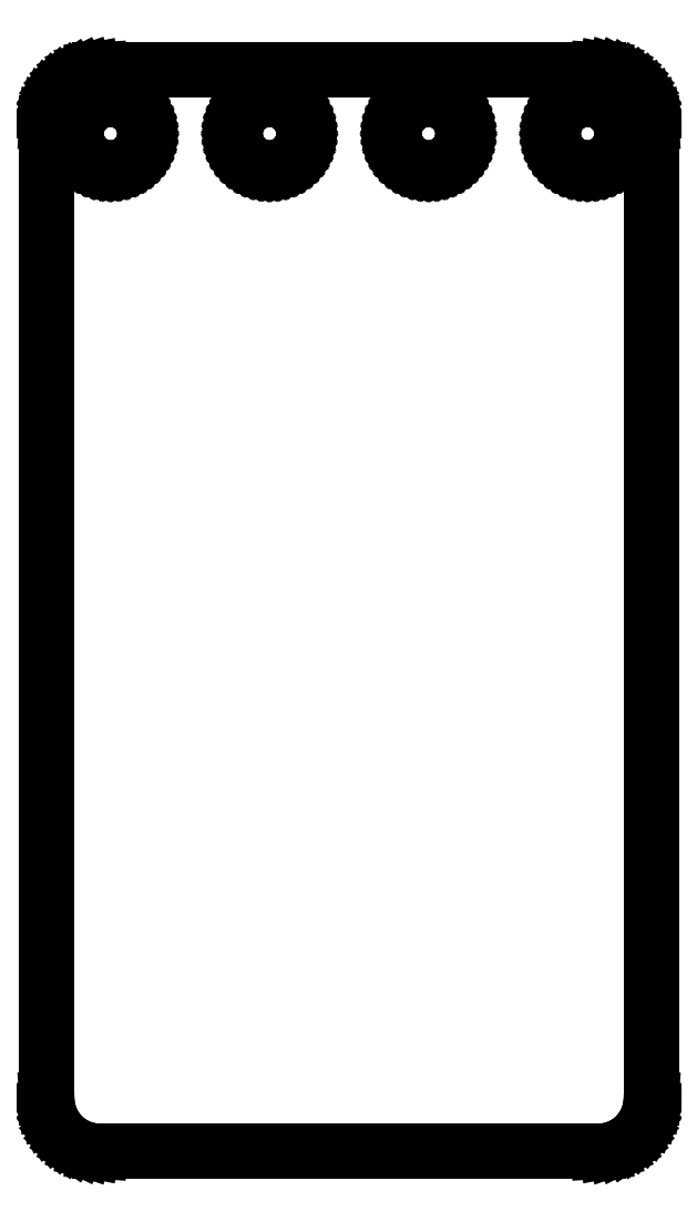
<metadata>
{"format":"dxf","ext":"dxf","renderer":"ezdxf+matplotlib","layout":"modelspace","background":"white","min_lineweight":24,"dpi":150}
</metadata>
<code>
0
SECTION
2
ENTITIES
0
LINE
8
0
10
24.16
20
-50.96
11
24.8
21
-50.83
0
LINE
8
0
10
24.8
20
-50.83
11
25.42
21
-50.62
0
LINE
8
0
10
25.42
20
-50.62
11
26
21
-50.34
0
LINE
8
0
10
26
20
-50.34
11
26.55
21
-49.97
0
LINE
8
0
10
26.55
20
-49.97
11
27.04
21
-49.54
0
LINE
8
0
10
27.04
20
-49.54
11
27.47
21
-49.05
0
LINE
8
0
10
27.47
20
-49.05
11
27.84
21
-48.51
0
LINE
8
0
10
27.84
20
-48.51
11
28.12
21
-47.92
0
LINE
8
0
10
28.12
20
-47.92
11
28.33
21
-47.3
0
LINE
8
0
10
28.33
20
-47.3
11
28.46
21
-46.66
0
LINE
8
0
10
28.46
20
-46.66
11
28.5
21
-46.01
0
LINE
8
0
10
28.5
20
-46.01
11
28.5
21
46.01
0
LINE
8
0
10
28.5
20
46.01
11
28.46
21
46.66
0
LINE
8
0
10
28.46
20
46.66
11
28.33
21
47.3
0
LINE
8
0
10
28.33
20
47.3
11
28.12
21
47.92
0
LINE
8
0
10
28.12
20
47.92
11
27.84
21
48.51
0
LINE
8
0
10
27.84
20
48.51
11
27.47
21
49.05
0
LINE
8
0
10
27.47
20
49.05
11
27.04
21
49.54
0
LINE
8
0
10
27.04
20
49.54
11
26.55
21
49.97
0
LINE
8
0
10
26.55
20
49.97
11
26
21
50.34
0
LINE
8
0
10
26
20
50.34
11
25.42
21
50.62
0
LINE
8
0
10
25.42
20
50.62
11
24.8
21
50.83
0
LINE
8
0
10
24.8
20
50.83
11
24.16
21
50.96
0
LINE
8
0
10
24.16
20
50.96
11
23.5
21
51.01
0
LINE
8
0
10
23.5
20
51.01
11
-23.5
21
51.01
0
LINE
8
0
10
-23.5
20
51.01
11
-24.16
21
50.96
0
LINE
8
0
10
-24.16
20
50.96
11
-24.8
21
50.83
0
LINE
8
0
10
-24.8
20
50.83
11
-25.42
21
50.62
0
LINE
8
0
10
-25.42
20
50.62
11
-26
21
50.34
0
LINE
8
0
10
-26
20
50.34
11
-26.55
21
49.97
0
LINE
8
0
10
-26.55
20
49.97
11
-27.04
21
49.54
0
LINE
8
0
10
-27.04
20
49.54
11
-27.47
21
49.05
0
LINE
8
0
10
-27.47
20
49.05
11
-27.84
21
48.51
0
LINE
8
0
10
-27.84
20
48.51
11
-28.12
21
47.92
0
LINE
8
0
10
-28.12
20
47.92
11
-28.33
21
47.3
0
LINE
8
0
10
-28.33
20
47.3
11
-28.46
21
46.66
0
LINE
8
0
10
-28.46
20
46.66
11
-28.5
21
46.01
0
LINE
8
0
10
-28.5
20
46.01
11
-28.5
21
-46.01
0
LINE
8
0
10
-28.5
20
-46.01
11
-28.46
21
-46.66
0
LINE
8
0
10
-28.46
20
-46.66
11
-28.33
21
-47.3
0
LINE
8
0
10
-28.33
20
-47.3
11
-28.12
21
-47.92
0
LINE
8
0
10
-28.12
20
-47.92
11
-27.84
21
-48.51
0
LINE
8
0
10
-27.84
20
-48.51
11
-27.47
21
-49.05
0
LINE
8
0
10
-27.47
20
-49.05
11
-27.04
21
-49.54
0
LINE
8
0
10
-27.04
20
-49.54
11
-26.55
21
-49.97
0
LINE
8
0
10
-26.55
20
-49.97
11
-26
21
-50.34
0
LINE
8
0
10
-26
20
-50.34
11
-25.42
21
-50.62
0
LINE
8
0
10
-25.42
20
-50.62
11
-24.8
21
-50.83
0
LINE
8
0
10
-24.8
20
-50.83
11
-24.16
21
-50.96
0
LINE
8
0
10
-24.16
20
-50.96
11
-23.5
21
-51.01
0
LINE
8
0
10
-23.5
20
-51.01
11
23.5
21
-51.01
0
LINE
8
0
10
23.5
20
-51.01
11
24.16
21
-50.96
0
LINE
8
0
10
-22.92
20
41.78
11
-23.34
21
41.86
0
LINE
8
0
10
-23.34
20
41.86
11
-23.74
21
42
0
LINE
8
0
10
-23.74
20
42
11
-24.12
21
42.19
0
LINE
8
0
10
-24.12
20
42.19
11
-24.48
21
42.42
0
LINE
8
0
10
-24.48
20
42.42
11
-24.8
21
42.7
0
LINE
8
0
10
-24.8
20
42.7
11
-25.08
21
43.02
0
LINE
8
0
10
-25.08
20
43.02
11
-25.31
21
43.38
0
LINE
8
0
10
-25.31
20
43.38
11
-25.5
21
43.76
0
LINE
8
0
10
-25.5
20
43.76
11
-25.64
21
44.16
0
LINE
8
0
10
-25.64
20
44.16
11
-25.72
21
44.58
0
LINE
8
0
10
-25.72
20
44.58
11
-25.75
21
45
0
LINE
8
0
10
-25.75
20
45
11
-25.72
21
45.42
0
LINE
8
0
10
-25.72
20
45.42
11
-25.64
21
45.84
0
LINE
8
0
10
-25.64
20
45.84
11
-25.5
21
46.24
0
LINE
8
0
10
-25.5
20
46.24
11
-25.31
21
46.62
0
LINE
8
0
10
-25.31
20
46.62
11
-25.08
21
46.98
0
LINE
8
0
10
-25.08
20
46.98
11
-24.8
21
47.3
0
LINE
8
0
10
-24.8
20
47.3
11
-24.48
21
47.58
0
LINE
8
0
10
-24.48
20
47.58
11
-24.12
21
47.81
0
LINE
8
0
10
-24.12
20
47.81
11
-23.74
21
48
0
LINE
8
0
10
-23.74
20
48
11
-23.34
21
48.14
0
LINE
8
0
10
-23.34
20
48.14
11
-22.92
21
48.22
0
LINE
8
0
10
-22.92
20
48.22
11
-22.5
21
48.25
0
LINE
8
0
10
-22.5
20
48.25
11
-22.08
21
48.22
0
LINE
8
0
10
-22.08
20
48.22
11
-21.66
21
48.14
0
LINE
8
0
10
-21.66
20
48.14
11
-21.26
21
48
0
LINE
8
0
10
-21.26
20
48
11
-20.88
21
47.81
0
LINE
8
0
10
-20.88
20
47.81
11
-20.52
21
47.58
0
LINE
8
0
10
-20.52
20
47.58
11
-20.2
21
47.3
0
LINE
8
0
10
-20.2
20
47.3
11
-19.92
21
46.98
0
LINE
8
0
10
-19.92
20
46.98
11
-19.69
21
46.62
0
LINE
8
0
10
-19.69
20
46.62
11
-19.5
21
46.24
0
LINE
8
0
10
-19.5
20
46.24
11
-19.36
21
45.84
0
LINE
8
0
10
-19.36
20
45.84
11
-19.28
21
45.42
0
LINE
8
0
10
-19.28
20
45.42
11
-19.25
21
45
0
LINE
8
0
10
-19.25
20
45
11
-19.28
21
44.58
0
LINE
8
0
10
-19.28
20
44.58
11
-19.36
21
44.16
0
LINE
8
0
10
-19.36
20
44.16
11
-19.5
21
43.76
0
LINE
8
0
10
-19.5
20
43.76
11
-19.69
21
43.38
0
LINE
8
0
10
-19.69
20
43.38
11
-19.92
21
43.02
0
LINE
8
0
10
-19.92
20
43.02
11
-20.2
21
42.7
0
LINE
8
0
10
-20.2
20
42.7
11
-20.52
21
42.42
0
LINE
8
0
10
-20.52
20
42.42
11
-20.88
21
42.19
0
LINE
8
0
10
-20.88
20
42.19
11
-21.26
21
42
0
LINE
8
0
10
-21.26
20
42
11
-21.66
21
41.86
0
LINE
8
0
10
-21.66
20
41.86
11
-22.08
21
41.78
0
LINE
8
0
10
-22.08
20
41.78
11
-22.5
21
41.75
0
LINE
8
0
10
-22.5
20
41.75
11
-22.92
21
41.78
0
LINE
8
0
10
-7.924
20
41.78
11
-8.341
21
41.86
0
LINE
8
0
10
-8.341
20
41.86
11
-8.744
21
42
0
LINE
8
0
10
-8.744
20
42
11
-9.125
21
42.19
0
LINE
8
0
10
-9.125
20
42.19
11
-9.478
21
42.42
0
LINE
8
0
10
-9.478
20
42.42
11
-9.798
21
42.7
0
LINE
8
0
10
-9.798
20
42.7
11
-10.08
21
43.02
0
LINE
8
0
10
-10.08
20
43.02
11
-10.31
21
43.38
0
LINE
8
0
10
-10.31
20
43.38
11
-10.5
21
43.76
0
LINE
8
0
10
-10.5
20
43.76
11
-10.64
21
44.16
0
LINE
8
0
10
-10.64
20
44.16
11
-10.72
21
44.58
0
LINE
8
0
10
-10.72
20
44.58
11
-10.75
21
45
0
LINE
8
0
10
-10.75
20
45
11
-10.72
21
45.42
0
LINE
8
0
10
-10.72
20
45.42
11
-10.64
21
45.84
0
LINE
8
0
10
-10.64
20
45.84
11
-10.5
21
46.24
0
LINE
8
0
10
-10.5
20
46.24
11
-10.31
21
46.62
0
LINE
8
0
10
-10.31
20
46.62
11
-10.08
21
46.98
0
LINE
8
0
10
-10.08
20
46.98
11
-9.798
21
47.3
0
LINE
8
0
10
-9.798
20
47.3
11
-9.478
21
47.58
0
LINE
8
0
10
-9.478
20
47.58
11
-9.125
21
47.81
0
LINE
8
0
10
-9.125
20
47.81
11
-8.744
21
48
0
LINE
8
0
10
-8.744
20
48
11
-8.341
21
48.14
0
LINE
8
0
10
-8.341
20
48.14
11
-7.924
21
48.22
0
LINE
8
0
10
-7.924
20
48.22
11
-7.5
21
48.25
0
LINE
8
0
10
-7.5
20
48.25
11
-7.076
21
48.22
0
LINE
8
0
10
-7.076
20
48.22
11
-6.659
21
48.14
0
LINE
8
0
10
-6.659
20
48.14
11
-6.256
21
48
0
LINE
8
0
10
-6.256
20
48
11
-5.875
21
47.81
0
LINE
8
0
10
-5.875
20
47.81
11
-5.522
21
47.58
0
LINE
8
0
10
-5.522
20
47.58
11
-5.202
21
47.3
0
LINE
8
0
10
-5.202
20
47.3
11
-4.922
21
46.98
0
LINE
8
0
10
-4.922
20
46.98
11
-4.685
21
46.62
0
LINE
8
0
10
-4.685
20
46.62
11
-4.497
21
46.24
0
LINE
8
0
10
-4.497
20
46.24
11
-4.361
21
45.84
0
LINE
8
0
10
-4.361
20
45.84
11
-4.278
21
45.42
0
LINE
8
0
10
-4.278
20
45.42
11
-4.25
21
45
0
LINE
8
0
10
-4.25
20
45
11
-4.278
21
44.58
0
LINE
8
0
10
-4.278
20
44.58
11
-4.361
21
44.16
0
LINE
8
0
10
-4.361
20
44.16
11
-4.497
21
43.76
0
LINE
8
0
10
-4.497
20
43.76
11
-4.685
21
43.38
0
LINE
8
0
10
-4.685
20
43.38
11
-4.922
21
43.02
0
LINE
8
0
10
-4.922
20
43.02
11
-5.202
21
42.7
0
LINE
8
0
10
-5.202
20
42.7
11
-5.522
21
42.42
0
LINE
8
0
10
-5.522
20
42.42
11
-5.875
21
42.19
0
LINE
8
0
10
-5.875
20
42.19
11
-6.256
21
42
0
LINE
8
0
10
-6.256
20
42
11
-6.659
21
41.86
0
LINE
8
0
10
-6.659
20
41.86
11
-7.076
21
41.78
0
LINE
8
0
10
-7.076
20
41.78
11
-7.5
21
41.75
0
LINE
8
0
10
-7.5
20
41.75
11
-7.924
21
41.78
0
LINE
8
0
10
7.076
20
41.78
11
6.659
21
41.86
0
LINE
8
0
10
6.659
20
41.86
11
6.256
21
42
0
LINE
8
0
10
6.256
20
42
11
5.875
21
42.19
0
LINE
8
0
10
5.875
20
42.19
11
5.522
21
42.42
0
LINE
8
0
10
5.522
20
42.42
11
5.202
21
42.7
0
LINE
8
0
10
5.202
20
42.7
11
4.922
21
43.02
0
LINE
8
0
10
4.922
20
43.02
11
4.685
21
43.38
0
LINE
8
0
10
4.685
20
43.38
11
4.497
21
43.76
0
LINE
8
0
10
4.497
20
43.76
11
4.361
21
44.16
0
LINE
8
0
10
4.361
20
44.16
11
4.278
21
44.58
0
LINE
8
0
10
4.278
20
44.58
11
4.25
21
45
0
LINE
8
0
10
4.25
20
45
11
4.278
21
45.42
0
LINE
8
0
10
4.278
20
45.42
11
4.361
21
45.84
0
LINE
8
0
10
4.361
20
45.84
11
4.497
21
46.24
0
LINE
8
0
10
4.497
20
46.24
11
4.685
21
46.62
0
LINE
8
0
10
4.685
20
46.62
11
4.922
21
46.98
0
LINE
8
0
10
4.922
20
46.98
11
5.202
21
47.3
0
LINE
8
0
10
5.202
20
47.3
11
5.522
21
47.58
0
LINE
8
0
10
5.522
20
47.58
11
5.875
21
47.81
0
LINE
8
0
10
5.875
20
47.81
11
6.256
21
48
0
LINE
8
0
10
6.256
20
48
11
6.659
21
48.14
0
LINE
8
0
10
6.659
20
48.14
11
7.076
21
48.22
0
LINE
8
0
10
7.076
20
48.22
11
7.5
21
48.25
0
LINE
8
0
10
7.5
20
48.25
11
7.924
21
48.22
0
LINE
8
0
10
7.924
20
48.22
11
8.341
21
48.14
0
LINE
8
0
10
8.341
20
48.14
11
8.744
21
48
0
LINE
8
0
10
8.744
20
48
11
9.125
21
47.81
0
LINE
8
0
10
9.125
20
47.81
11
9.478
21
47.58
0
LINE
8
0
10
9.478
20
47.58
11
9.798
21
47.3
0
LINE
8
0
10
9.798
20
47.3
11
10.08
21
46.98
0
LINE
8
0
10
10.08
20
46.98
11
10.31
21
46.62
0
LINE
8
0
10
10.31
20
46.62
11
10.5
21
46.24
0
LINE
8
0
10
10.5
20
46.24
11
10.64
21
45.84
0
LINE
8
0
10
10.64
20
45.84
11
10.72
21
45.42
0
LINE
8
0
10
10.72
20
45.42
11
10.75
21
45
0
LINE
8
0
10
10.75
20
45
11
10.72
21
44.58
0
LINE
8
0
10
10.72
20
44.58
11
10.64
21
44.16
0
LINE
8
0
10
10.64
20
44.16
11
10.5
21
43.76
0
LINE
8
0
10
10.5
20
43.76
11
10.31
21
43.38
0
LINE
8
0
10
10.31
20
43.38
11
10.08
21
43.02
0
LINE
8
0
10
10.08
20
43.02
11
9.798
21
42.7
0
LINE
8
0
10
9.798
20
42.7
11
9.478
21
42.42
0
LINE
8
0
10
9.478
20
42.42
11
9.125
21
42.19
0
LINE
8
0
10
9.125
20
42.19
11
8.744
21
42
0
LINE
8
0
10
8.744
20
42
11
8.341
21
41.86
0
LINE
8
0
10
8.341
20
41.86
11
7.924
21
41.78
0
LINE
8
0
10
7.924
20
41.78
11
7.5
21
41.75
0
LINE
8
0
10
7.5
20
41.75
11
7.076
21
41.78
0
LINE
8
0
10
22.08
20
41.78
11
21.66
21
41.86
0
LINE
8
0
10
21.66
20
41.86
11
21.26
21
42
0
LINE
8
0
10
21.26
20
42
11
20.88
21
42.19
0
LINE
8
0
10
20.88
20
42.19
11
20.52
21
42.42
0
LINE
8
0
10
20.52
20
42.42
11
20.2
21
42.7
0
LINE
8
0
10
20.2
20
42.7
11
19.92
21
43.02
0
LINE
8
0
10
19.92
20
43.02
11
19.69
21
43.38
0
LINE
8
0
10
19.69
20
43.38
11
19.5
21
43.76
0
LINE
8
0
10
19.5
20
43.76
11
19.36
21
44.16
0
LINE
8
0
10
19.36
20
44.16
11
19.28
21
44.58
0
LINE
8
0
10
19.28
20
44.58
11
19.25
21
45
0
LINE
8
0
10
19.25
20
45
11
19.28
21
45.42
0
LINE
8
0
10
19.28
20
45.42
11
19.36
21
45.84
0
LINE
8
0
10
19.36
20
45.84
11
19.5
21
46.24
0
LINE
8
0
10
19.5
20
46.24
11
19.69
21
46.62
0
LINE
8
0
10
19.69
20
46.62
11
19.92
21
46.98
0
LINE
8
0
10
19.92
20
46.98
11
20.2
21
47.3
0
LINE
8
0
10
20.2
20
47.3
11
20.52
21
47.58
0
LINE
8
0
10
20.52
20
47.58
11
20.88
21
47.81
0
LINE
8
0
10
20.88
20
47.81
11
21.26
21
48
0
LINE
8
0
10
21.26
20
48
11
21.66
21
48.14
0
LINE
8
0
10
21.66
20
48.14
11
22.08
21
48.22
0
LINE
8
0
10
22.08
20
48.22
11
22.5
21
48.25
0
LINE
8
0
10
22.5
20
48.25
11
22.92
21
48.22
0
LINE
8
0
10
22.92
20
48.22
11
23.34
21
48.14
0
LINE
8
0
10
23.34
20
48.14
11
23.74
21
48
0
LINE
8
0
10
23.74
20
48
11
24.12
21
47.81
0
LINE
8
0
10
24.12
20
47.81
11
24.48
21
47.58
0
LINE
8
0
10
24.48
20
47.58
11
24.8
21
47.3
0
LINE
8
0
10
24.8
20
47.3
11
25.08
21
46.98
0
LINE
8
0
10
25.08
20
46.98
11
25.31
21
46.62
0
LINE
8
0
10
25.31
20
46.62
11
25.5
21
46.24
0
LINE
8
0
10
25.5
20
46.24
11
25.64
21
45.84
0
LINE
8
0
10
25.64
20
45.84
11
25.72
21
45.42
0
LINE
8
0
10
25.72
20
45.42
11
25.75
21
45
0
LINE
8
0
10
25.75
20
45
11
25.72
21
44.58
0
LINE
8
0
10
25.72
20
44.58
11
25.64
21
44.16
0
LINE
8
0
10
25.64
20
44.16
11
25.5
21
43.76
0
LINE
8
0
10
25.5
20
43.76
11
25.31
21
43.38
0
LINE
8
0
10
25.31
20
43.38
11
25.08
21
43.02
0
LINE
8
0
10
25.08
20
43.02
11
24.8
21
42.7
0
LINE
8
0
10
24.8
20
42.7
11
24.48
21
42.42
0
LINE
8
0
10
24.48
20
42.42
11
24.12
21
42.19
0
LINE
8
0
10
24.12
20
42.19
11
23.74
21
42
0
LINE
8
0
10
23.74
20
42
11
23.34
21
41.86
0
LINE
8
0
10
23.34
20
41.86
11
22.92
21
41.78
0
LINE
8
0
10
22.92
20
41.78
11
22.5
21
41.75
0
LINE
8
0
10
22.5
20
41.75
11
22.08
21
41.78
0
ENDSEC
0
EOF

</code>
